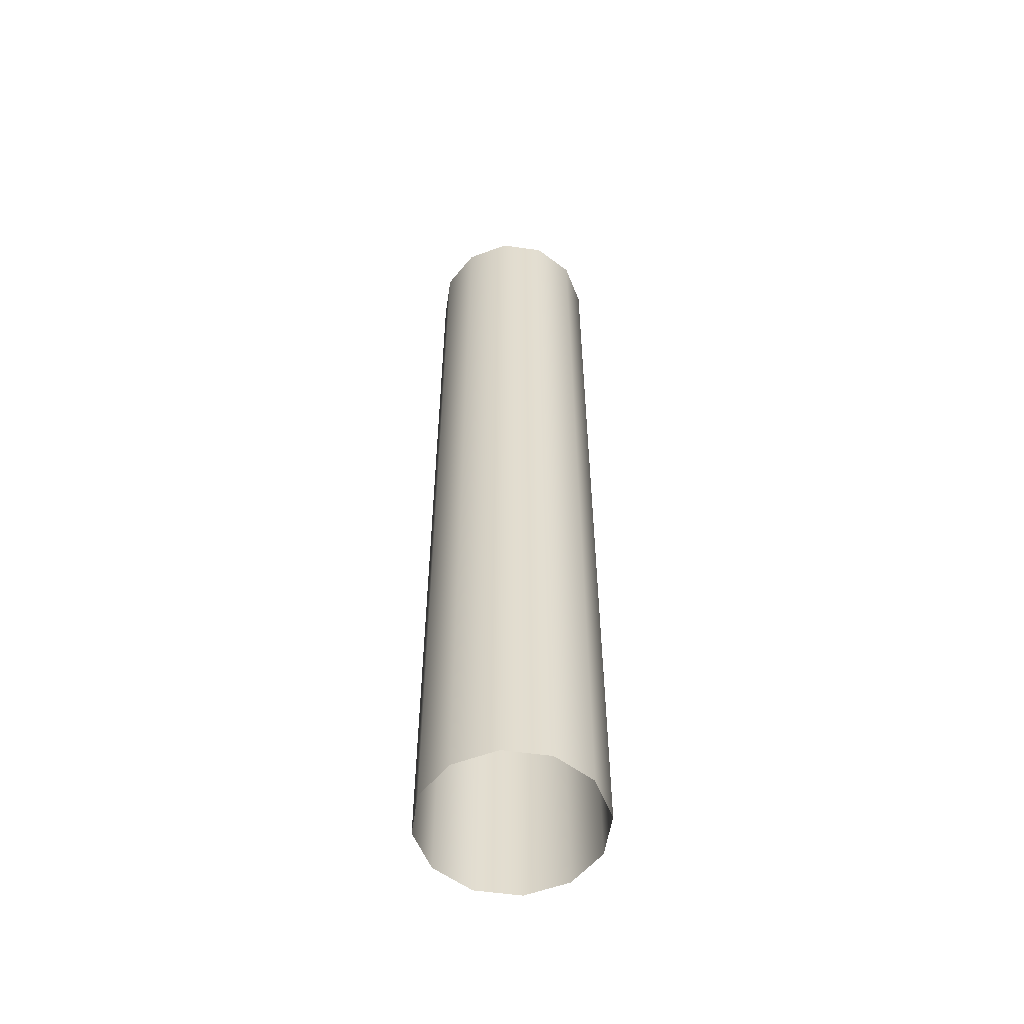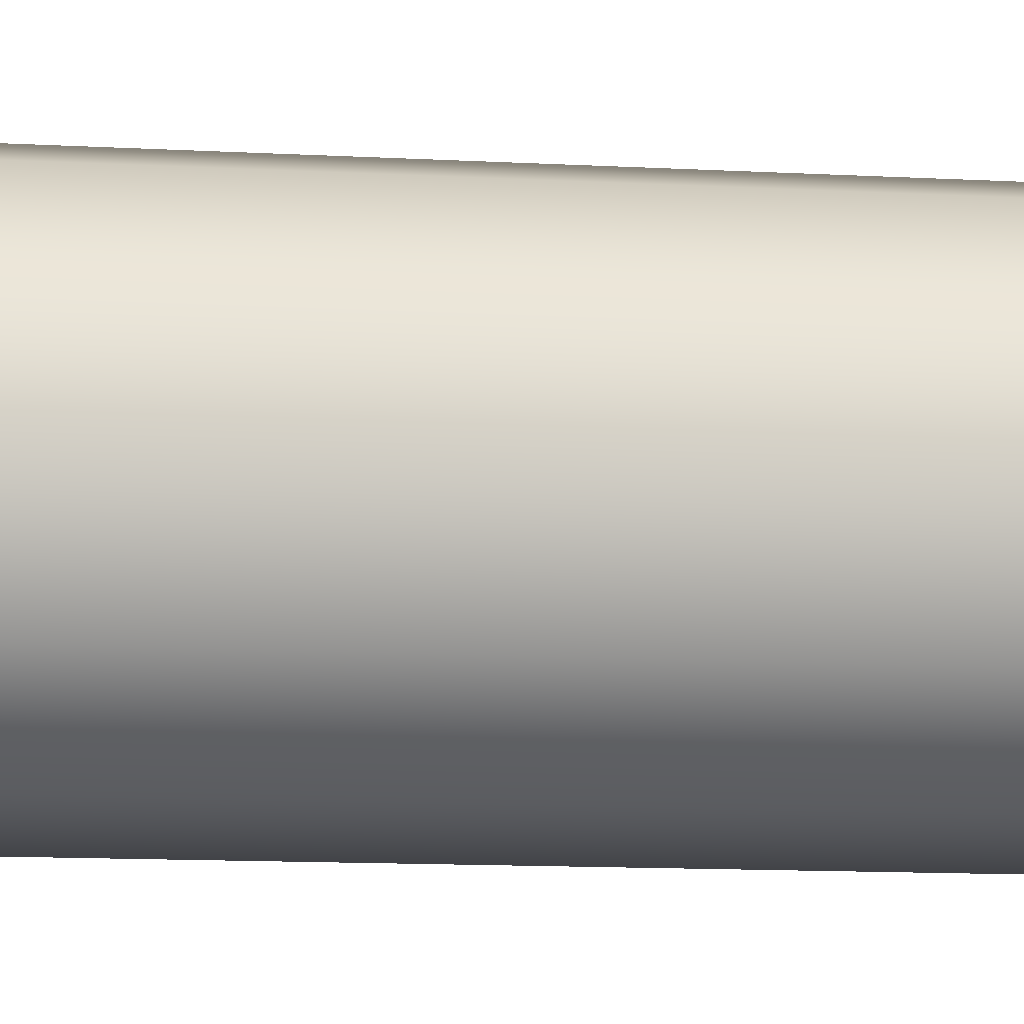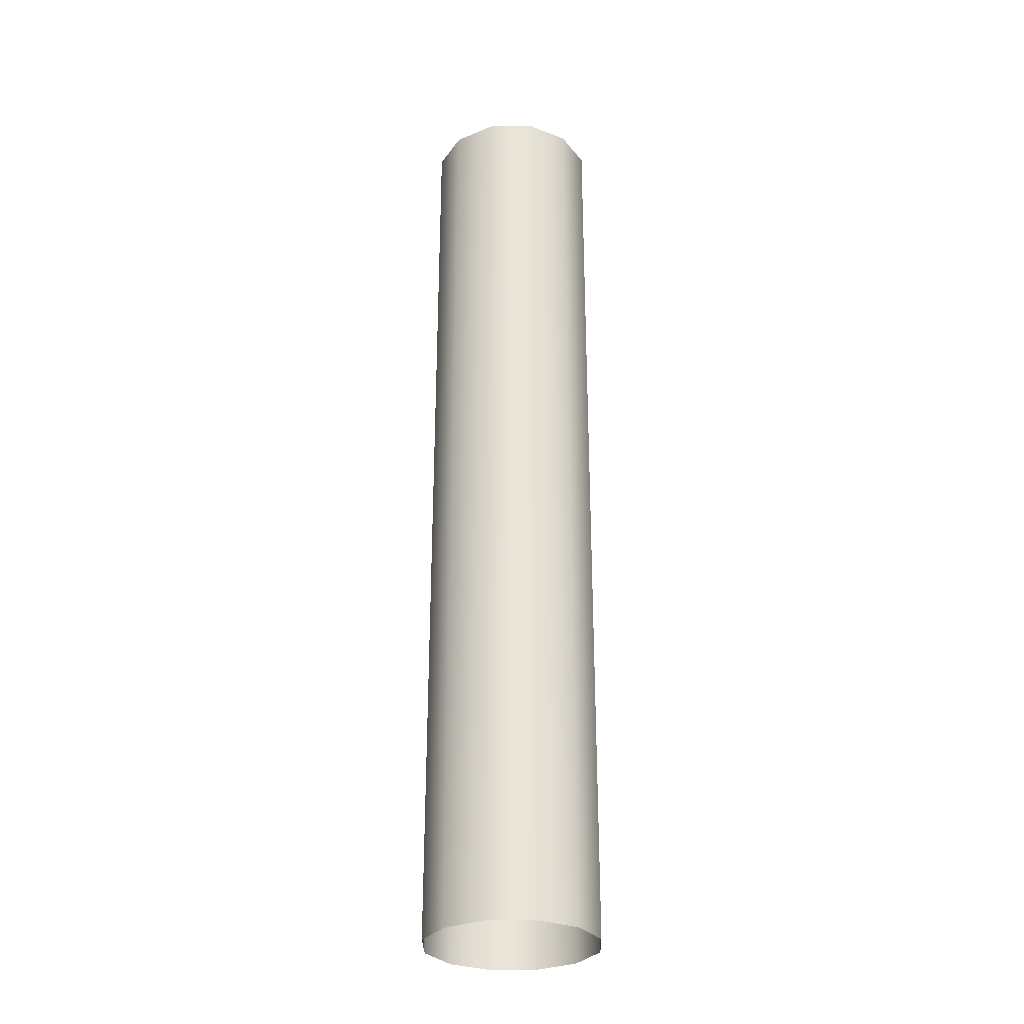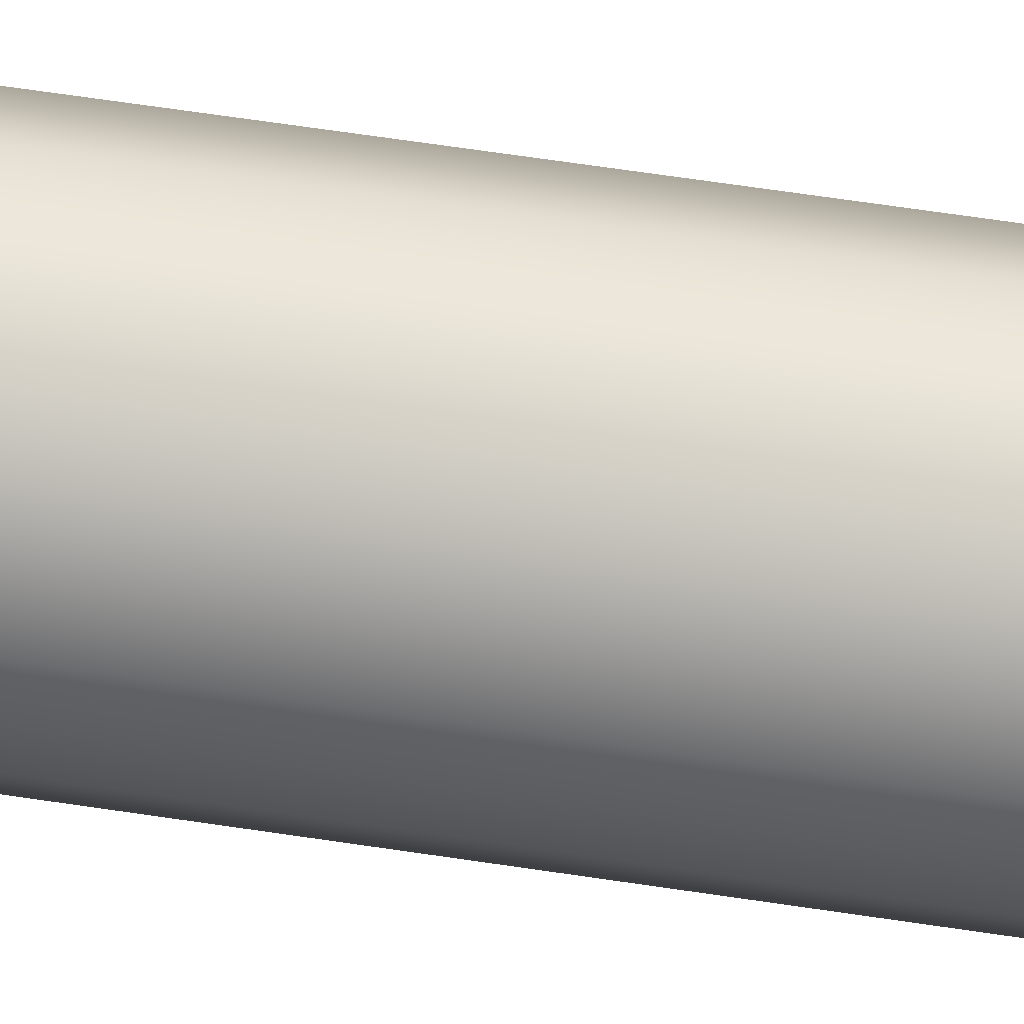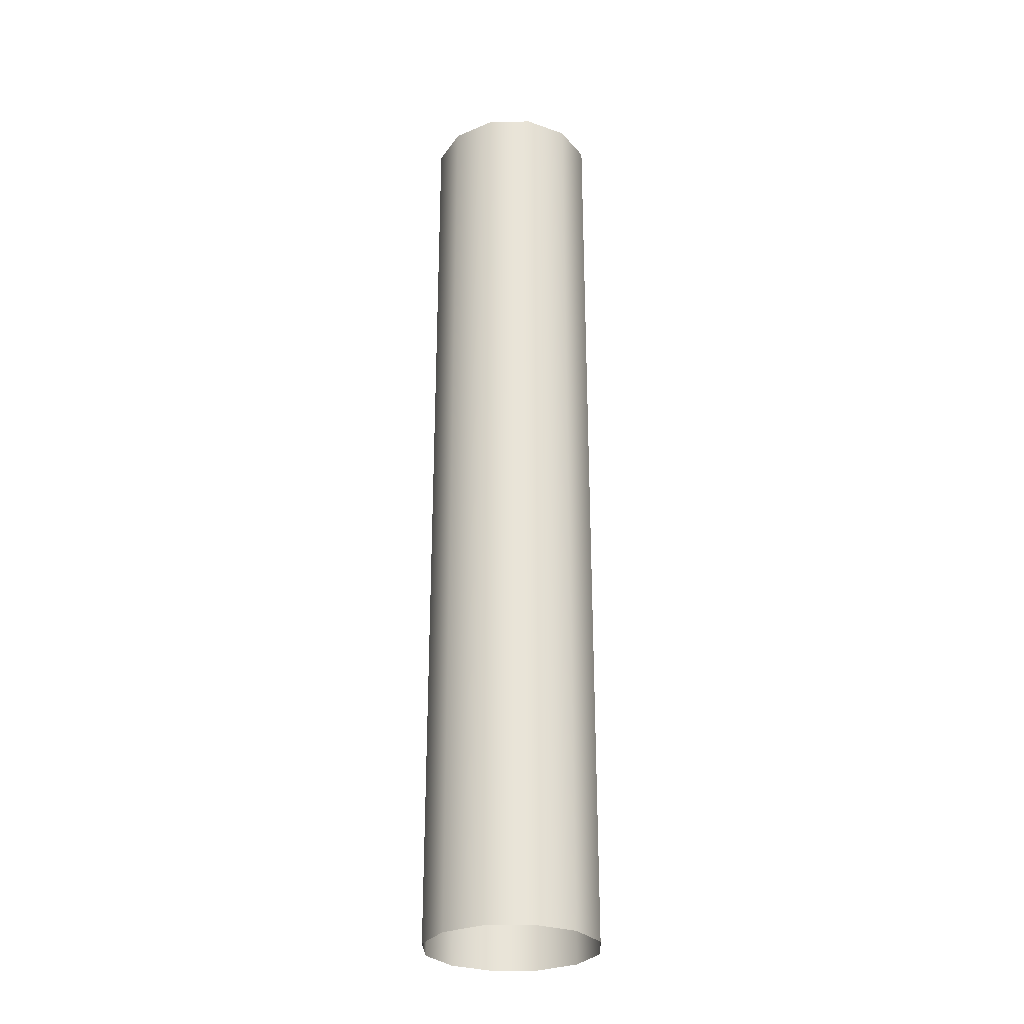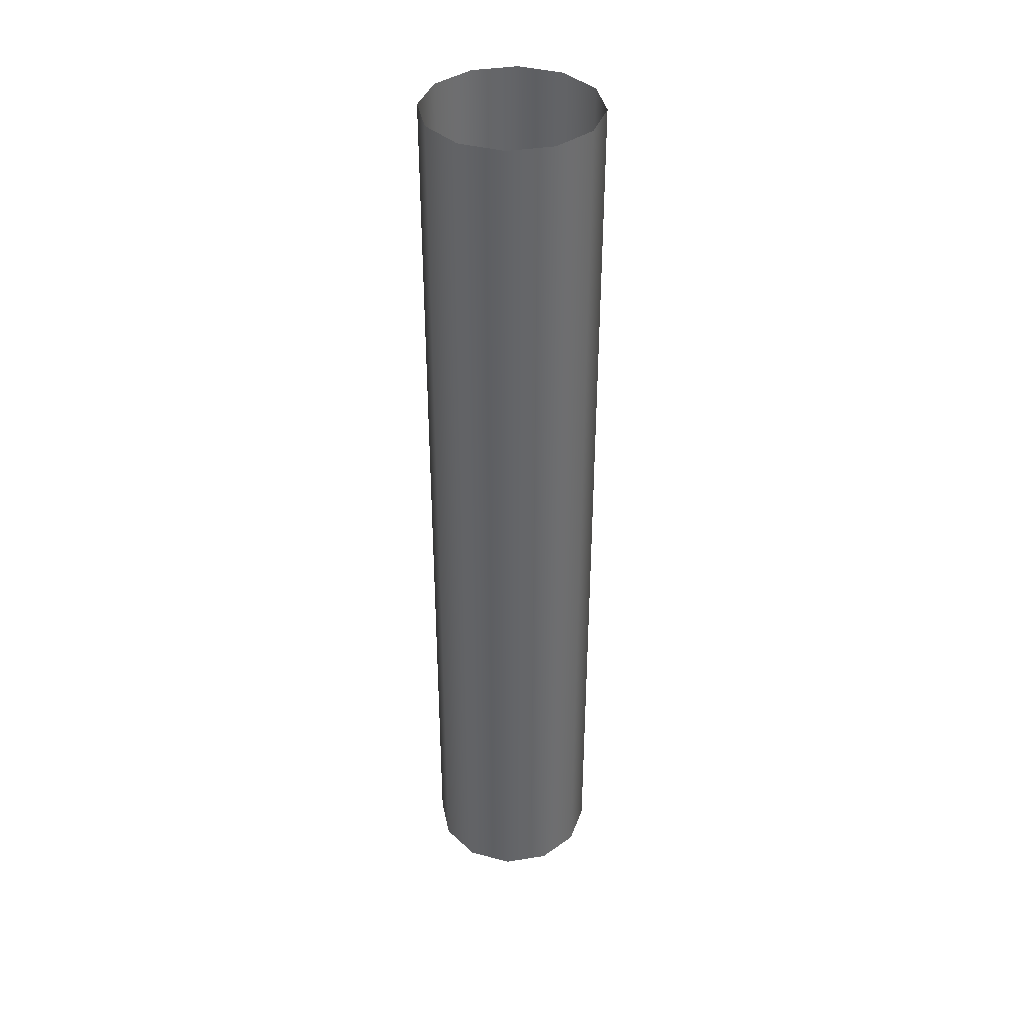
<metadata>
{"format":"obj","ext":"obj","renderer":"f3d","projection":"perspective","resolution":1024,"background":"white","views":[{"elev":-55.4,"azim":126.5,"up":"+Y"},{"elev":-7.1,"azim":-102.6,"up":"+Z"},{"elev":-29.7,"azim":46.1,"up":"+Y"},{"elev":65.6,"azim":98.6,"up":"+Z"},{"elev":-28.6,"azim":17.2,"up":"+Y"},{"elev":38.7,"azim":-116.4,"up":"+Y"}]}
</metadata>
<code>
v -0.035 -1.728 -0.2743
v -0.035 1.256 -0.2743
v 0.1022 -1.728 -0.2376
v 0.1022 1.256 -0.2376
v 0.2026 1.256 -0.1372
v 0.2026 -1.728 -0.1372
v 0.2393 -1.728 0
v 0.2393 1.256 0
v 0.2026 1.256 0.1372
v 0.2026 -1.728 0.1372
v 0.1022 -1.728 0.2376
v 0.1022 1.256 0.2376
v -0.035 -1.728 0.2743
v -0.035 1.256 0.2743
v -0.1722 -1.728 0.2376
v -0.1722 1.256 0.2376
v -0.2726 -1.728 0.1372
v -0.2726 1.256 0.1372
v -0.3093 1.256 0
v -0.3093 -1.728 0
v -0.2726 -1.728 -0.1372
v -0.2726 1.256 -0.1372
v -0.1722 -1.728 -0.2376
v -0.035 1.256 -0.2743
v -0.035 -1.728 -0.2743
v -0.1722 1.256 -0.2376
v 0.1735 1.977 0.1204
v 0.0888 2.083 0
v 0.2057 1.977 0
v -0.2757 1.977 0
v -0.1588 2.083 0
v -0.1422 2.083 0.0619
v -0.2435 1.977 0.1204
v -0.1554 1.977 0.2085
v 0.0854 1.977 0.2085
v -0.035 1.977 0.2407
v 0.0722 2.083 0.0619
v 0.0722 2.083 -0.0619
v 0.1735 1.977 -0.1204
v 0.0269 2.083 0.1072
v 0.0269 2.083 -0.1072
v -0.0969 2.083 0.1072
v -0.2435 1.977 -0.1204
v -0.035 2.083 0.1238
v -0.1422 2.083 -0.0619
v 0.0854 1.977 -0.2085
v -0.035 2.083 -0.1238
v -0.0969 2.083 -0.1072
v -0.1554 1.977 -0.2085
v -0.035 1.977 -0.2407
v -0.035 1.977 -0.2407
v -0.035 1.784 -0.2743
v -0.035 1.256 -0.2743
v -0.1554 1.977 -0.2085
v -0.1722 1.256 -0.2376
v -0.2435 1.977 -0.1204
v -0.1722 1.784 -0.2376
v -0.2726 1.256 -0.1372
v -0.2726 1.784 -0.1372
v -0.2757 1.977 0
v -0.3093 1.784 0
v -0.2435 1.977 0.1204
v -0.3093 1.256 0
v -0.2726 1.256 0.1372
v -0.2726 1.784 0.1372
v -0.1554 1.977 0.2085
v -0.1722 1.784 0.2376
v -0.035 1.977 0.2407
v -0.1722 1.256 0.2376
v -0.035 1.256 0.2743
v -0.035 1.784 0.2743
v 0.0854 1.977 0.2085
v 0.1022 1.784 0.2376
v 0.1735 1.977 0.1204
v 0.1022 1.256 0.2376
v 0.2026 1.256 0.1372
v 0.2026 1.784 0.1372
v 0.2057 1.977 0
v 0.2393 1.784 0
v 0.1735 1.977 -0.1204
v 0.2393 1.256 0
v 0.2026 1.784 -0.1372
v -0.035 1.977 -0.2407
v 0.0854 1.977 -0.2085
v 0.2026 1.256 -0.1372
v -0.035 1.256 -0.2743
v 0.1022 1.784 -0.2376
v 0.1022 1.256 -0.2376
v -0.035 1.784 -0.2743
v 0.2393 -2.03 0
v 0.2026 -2.03 0.1372
v 0.2026 -2.03 -0.1372
v 0.1022 -2.03 0.2376
v 0.1022 -2.03 -0.2376
v -0.035 -2.03 0.2743
v -0.035 -2.03 -0.2743
v -0.1722 -2.03 0.2376
v -0.1722 -2.03 -0.2376
v -0.3093 -2.03 0
v -0.2726 -2.03 -0.1372
v -0.2726 -2.03 0.1372
v -0.035 -2.03 -0.2743
v -0.035 -1.728 -0.2743
v -0.1722 -2.03 -0.2376
v -0.1722 -1.728 -0.2376
v -0.2726 -2.03 -0.1372
v -0.2726 -1.728 -0.1372
v -0.3093 -2.03 0
v -0.3093 -1.728 0
v -0.2726 -2.03 0.1372
v -0.2726 -1.728 0.1372
v -0.1722 -2.03 0.2376
v -0.1722 -1.728 0.2376
v -0.035 -2.03 0.2743
v -0.035 -1.728 0.2743
v 0.1022 -2.03 0.2376
v 0.1022 -1.728 0.2376
v 0.2026 -2.03 0.1372
v 0.2026 -1.728 0.1372
v 0.2393 -2.03 0
v 0.2393 -1.728 0
v 0.2026 -2.03 -0.1372
v 0.2026 -1.728 -0.1372
v 0.1022 -2.03 -0.2376
v -0.035 -2.03 -0.2743
v -0.035 -1.728 -0.2743
v 0.1022 -1.728 -0.2376
v -0.035 1.256 -0.2743
v -0.035 1.977 -0.143
v -0.1554 1.977 -0.1238
v -0.1722 1.256 -0.2376
v -0.2435 1.977 -0.0715
v -0.2726 1.256 -0.1372
v -0.2757 1.977 0
v -0.3093 1.256 0
v -0.2435 1.977 0.0715
v -0.2726 1.256 0.1372
v -0.1554 1.977 0.1238
v -0.1722 1.256 0.2376
v -0.035 1.256 0.2743
v -0.035 1.977 0.143
v 0.1022 1.256 0.2376
v 0.0854 1.977 0.1238
v 0.2026 1.256 0.1372
v 0.1735 1.977 0.0715
v 0.2393 1.256 0
v 0.2057 1.977 0
v 0.1735 1.977 -0.0715
v 0.2026 1.256 -0.1372
v 0.1022 1.256 -0.2376
v -0.035 1.256 -0.2743
v -0.035 1.977 -0.143
v 0.0854 1.977 -0.1238
v 0.2057 1.977 0
v 0.1735 1.977 0.0715
v 0.1735 1.977 -0.0715
v 0.0854 1.977 0.1238
v 0.0854 1.977 -0.1238
v -0.035 1.977 0.143
v -0.035 1.977 -0.143
v -0.1554 1.977 0.1238
v -0.1554 1.977 -0.1238
v -0.2435 1.977 -0.0715
v -0.2757 1.977 0
v -0.2435 1.977 0.0715
v -0.035 -1.945 0.2136
v -0.035 -1.728 0.225
v -0.1861 -1.945 0.1511
v -0.1941 -1.728 0.1591
v -0.2486 -1.945 0
v -0.26 -1.728 0
v -0.1861 -1.945 -0.1511
v -0.1941 -1.728 -0.1591
v -0.035 -1.945 -0.2136
v -0.035 -1.728 -0.225
v 0.1161 -1.945 -0.1511
v 0.1241 -1.728 -0.1591
v 0.1786 -1.945 0
v 0.19 -1.728 0
v 0.1161 -1.945 0.1511
v 0.1241 -1.728 0.1591
v -0.035 -1.728 0.225
v -0.035 -1.945 0.2136
v 0.1786 -1.945 0
v 0.1161 -1.945 0.1511
v 0.1161 -1.945 -0.1511
v -0.035 -1.945 0.2136
v -0.035 -1.945 -0.2136
v -0.2486 -1.945 0
v -0.1861 -1.945 0.1511
v -0.3093 -1.984 0
v -0.1861 -1.945 -0.1511
v -0.2726 -1.984 -0.1372
v -0.2726 -1.984 0.1372
v -0.1722 -1.984 -0.2376
v -0.1722 -1.984 0.2376
v -0.035 -1.984 -0.2743
v -0.035 -1.984 0.2743
v 0.1022 -1.984 -0.2376
v 0.1022 -1.984 0.2376
v 0.2393 -1.984 0
v 0.2026 -1.984 0.1372
v -0.035 -1.984 -0.2743
v 0.2026 -1.984 -0.1372
v -0.035 -1.728 -0.2743
v 0.1022 -1.728 -0.2376
v 0.1022 -1.984 -0.2376
v 0.2026 -1.728 -0.1372
v 0.2026 -1.984 -0.1372
v 0.2393 -1.728 0
v 0.2393 -1.984 0
v 0.2026 -1.728 0.1372
v 0.2026 -1.984 0.1372
v 0.1022 -1.728 0.2376
v 0.1022 -1.984 0.2376
v -0.035 -1.728 0.2743
v -0.035 -1.984 0.2743
v -0.1722 -1.984 0.2376
v -0.1722 -1.728 0.2376
v -0.2726 -1.984 0.1372
v -0.2726 -1.728 0.1372
v -0.3093 -1.984 0
v -0.3093 -1.728 0
v -0.2726 -1.984 -0.1372
v -0.2726 -1.728 -0.1372
v -0.1722 -1.984 -0.2376
v -0.035 -1.728 -0.2743
v -0.035 -1.984 -0.2743
v -0.1722 -1.728 -0.2376
v 0.2393 -1.728 0
v 0.2026 -1.728 0.1372
v 0.2026 -1.728 -0.1372
v 0.1022 -1.728 0.2376
v 0.1022 -1.728 -0.2376
v -0.035 -1.728 0.2743
v -0.035 -1.728 -0.2743
v -0.1722 -1.728 0.2376
v -0.1722 -1.728 -0.2376
v -0.3093 -1.728 0
v -0.2726 -1.728 -0.1372
v -0.2726 -1.728 0.1372
g smokey.base.smd.mesh_0
f 8 7 6
f 5 8 6
f 5 6 4
f 4 6 3
f 2 4 3
f 1 2 3
f 25 26 24
f 26 25 23
f 26 23 22
f 22 23 21
f 19 22 21
f 20 19 21
f 19 20 18
f 18 20 17
f 18 17 16
f 16 17 15
f 16 15 14
f 14 15 13
f 14 13 12
f 12 13 11
f 9 12 11
f 10 9 11
f 9 10 8
f 8 10 7

</code>
